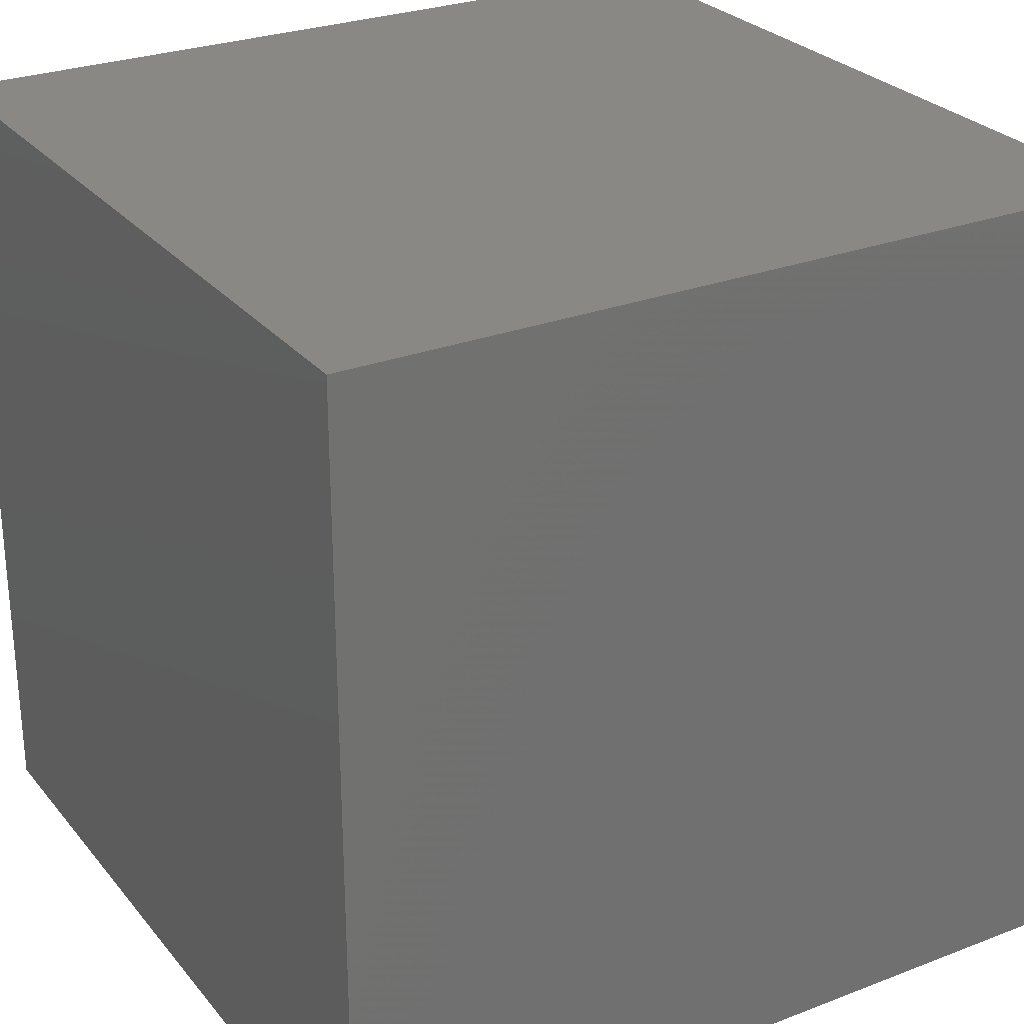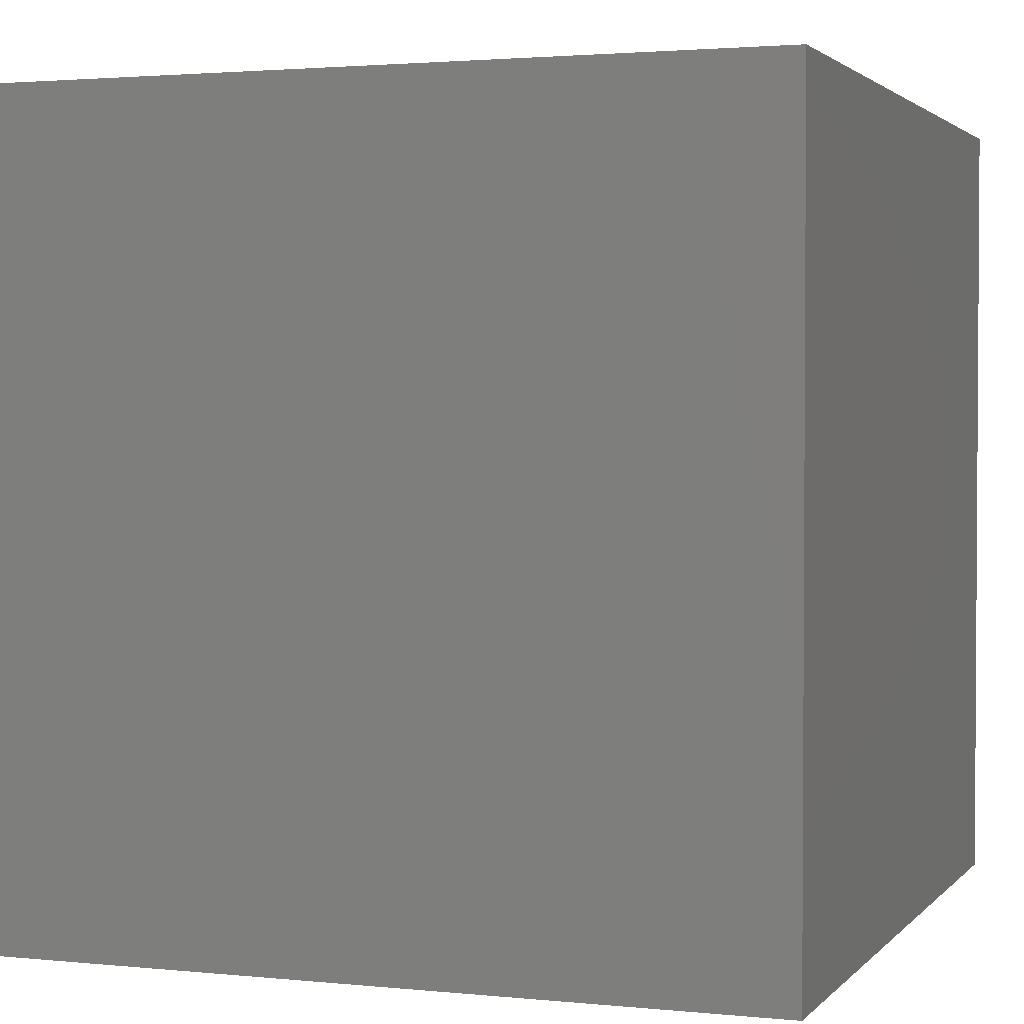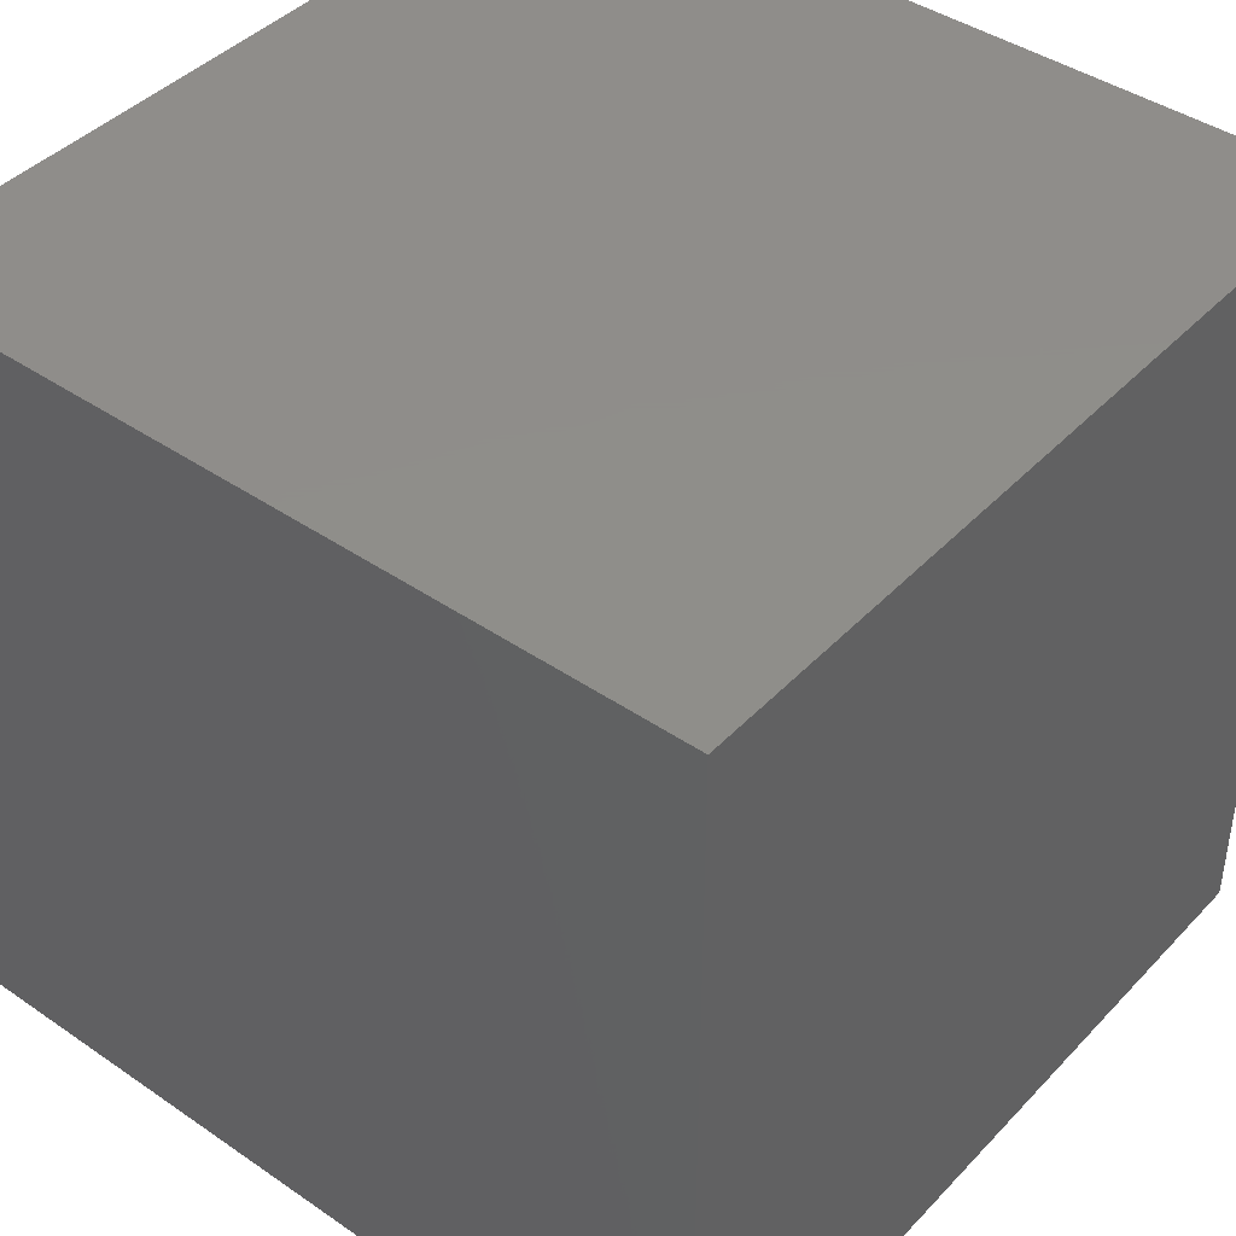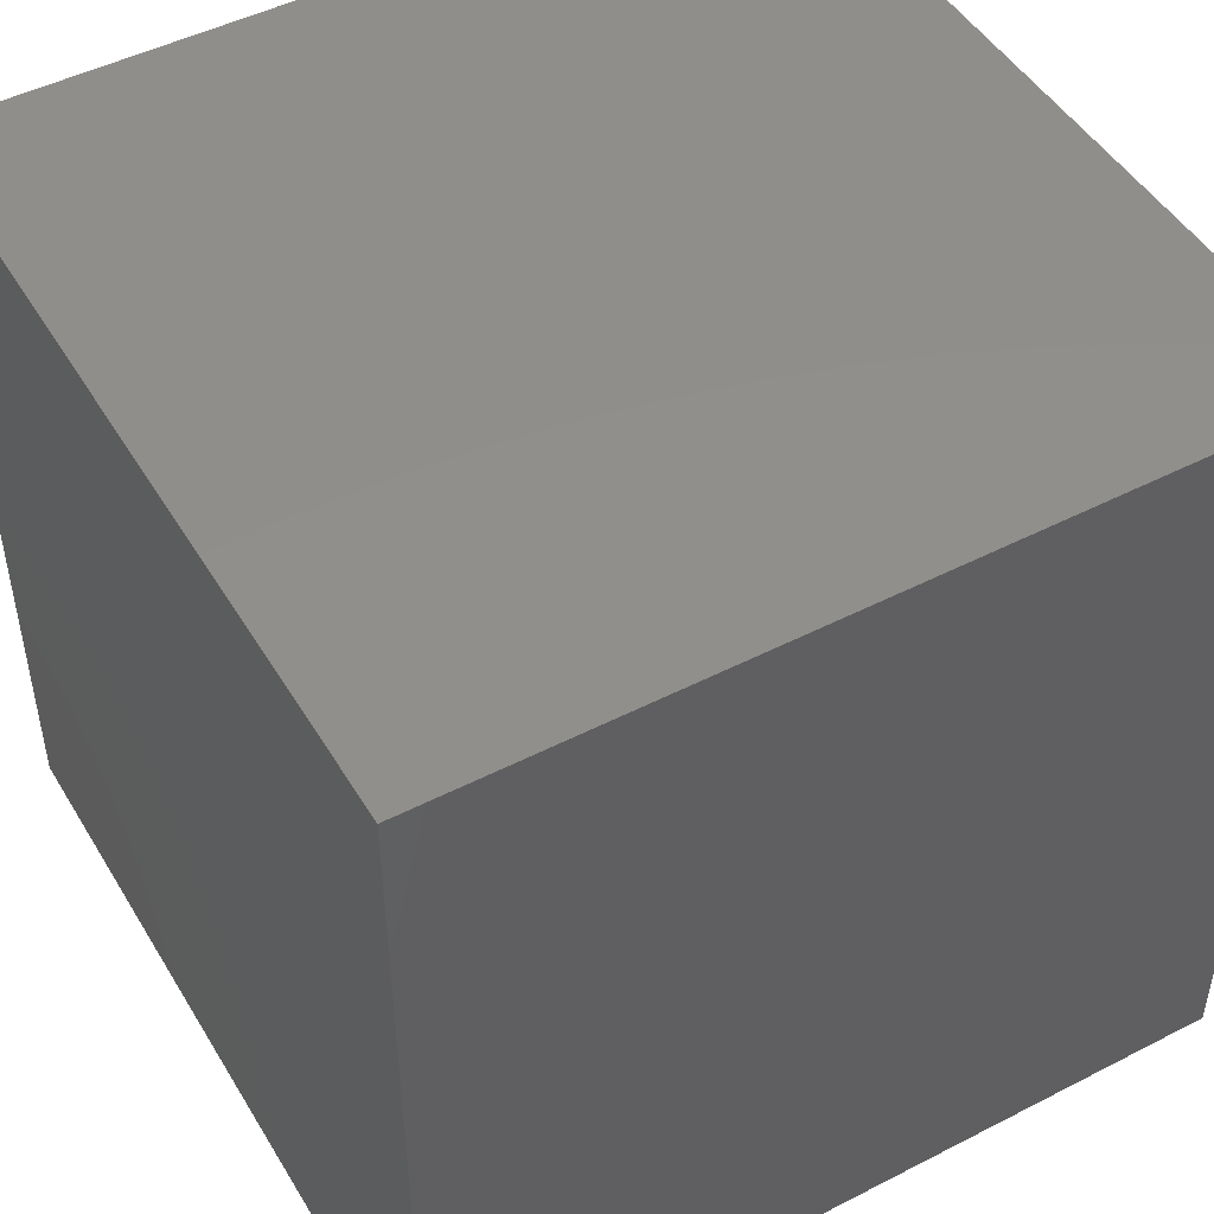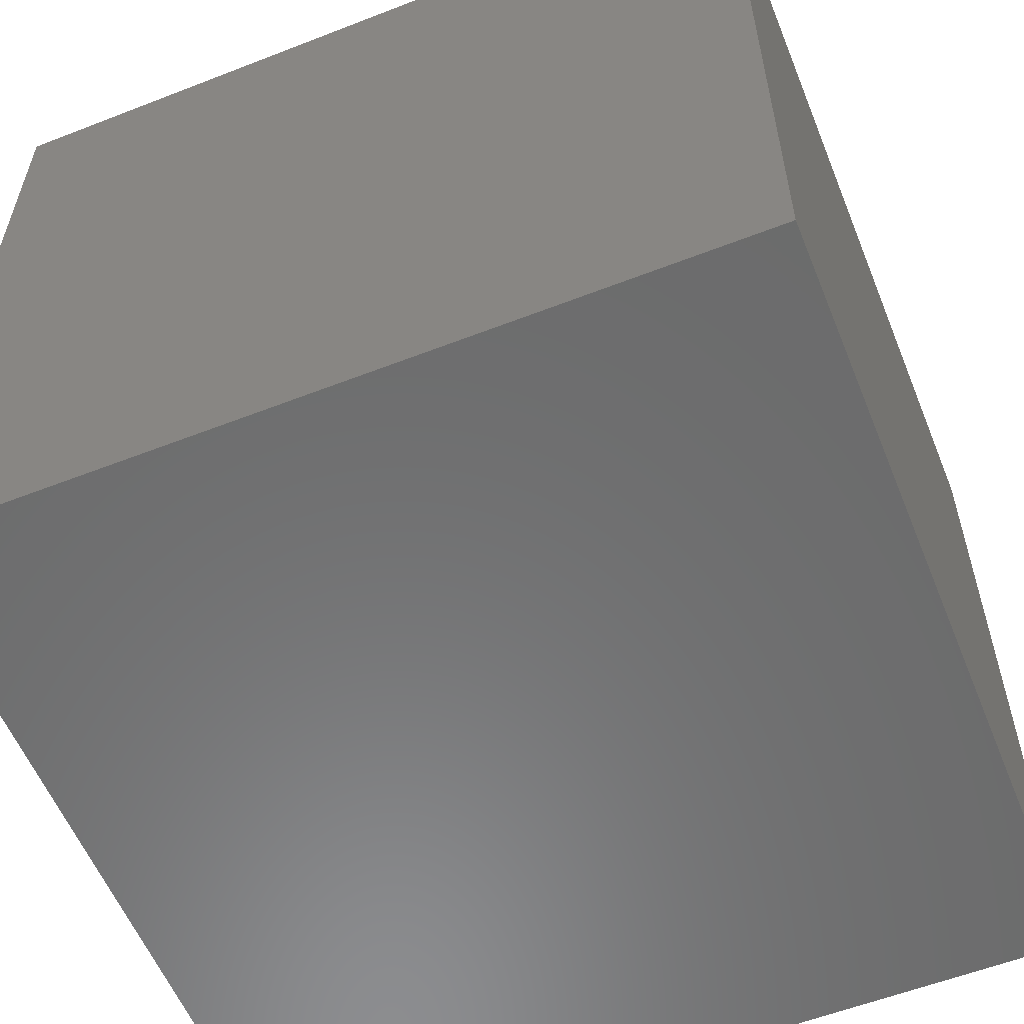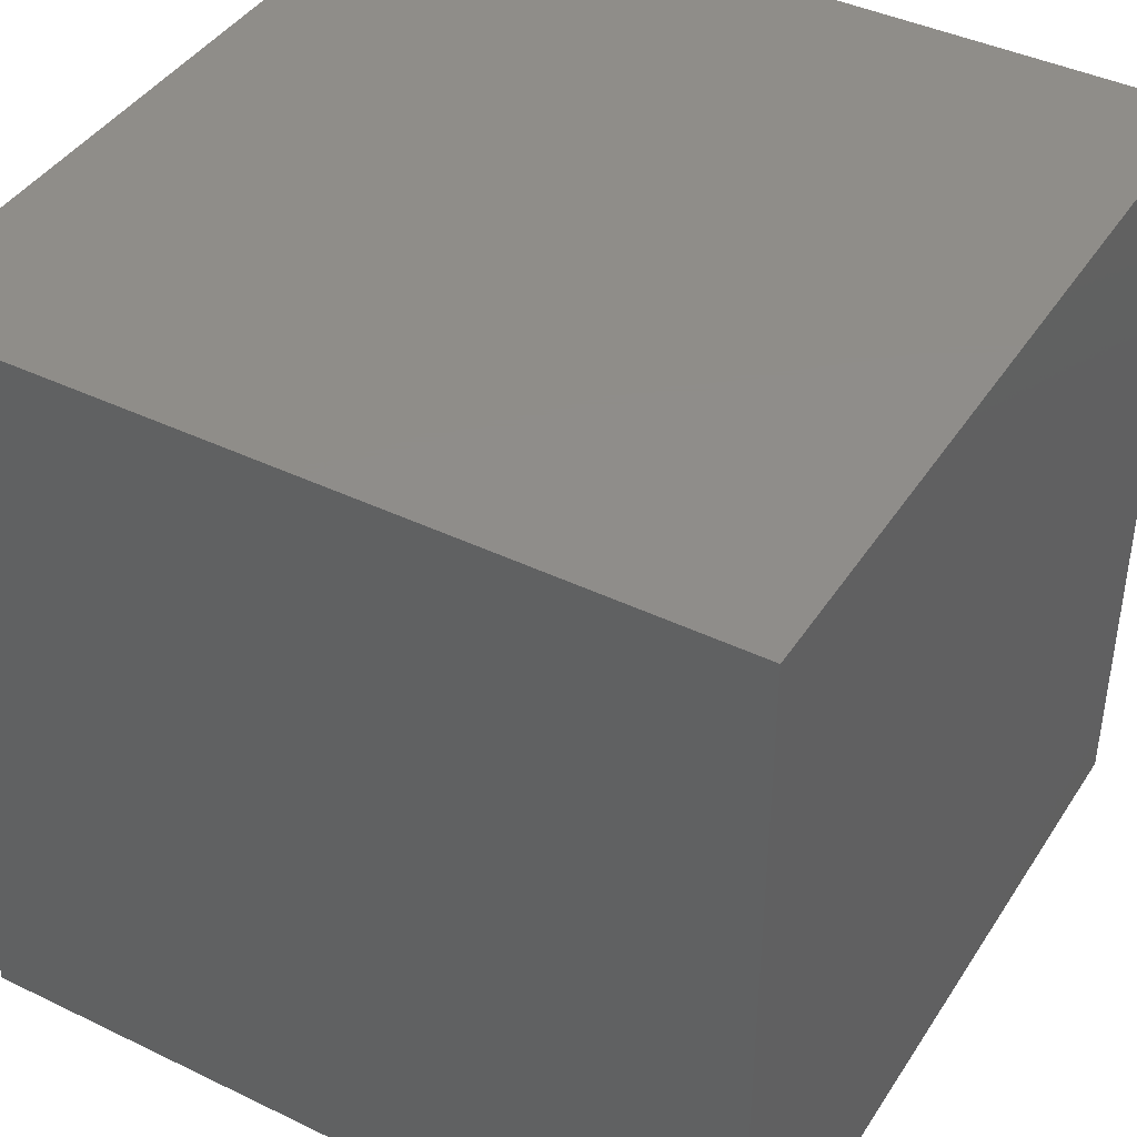
<metadata>
{"format":"stl","ext":"stl","renderer":"f3d","projection":"perspective","resolution":1024,"background":"white","views":[{"elev":27.3,"azim":-120.6,"up":"+Y"},{"elev":2.2,"azim":20.0,"up":"+Y"},{"elev":42.5,"azim":129.3,"up":"+Z"},{"elev":48.1,"azim":-29.9,"up":"+Z"},{"elev":-57.8,"azim":22.0,"up":"+Y"},{"elev":41.7,"azim":120.2,"up":"+Y"}]}
</metadata>
<code>
# stl→obj: 8 verts, 12 faces
v 3 8 5
v 2 8 5
v 3 7 5
v 2 7 5
v 3 7 4
v 2 7 4
v 3 8 4
v 2 8 4
f 1 2 3
f 3 2 4
f 5 6 7
f 7 6 8
f 4 6 3
f 3 6 5
f 2 8 4
f 4 8 6
f 1 7 2
f 2 7 8
f 3 5 1
f 1 5 7

</code>
